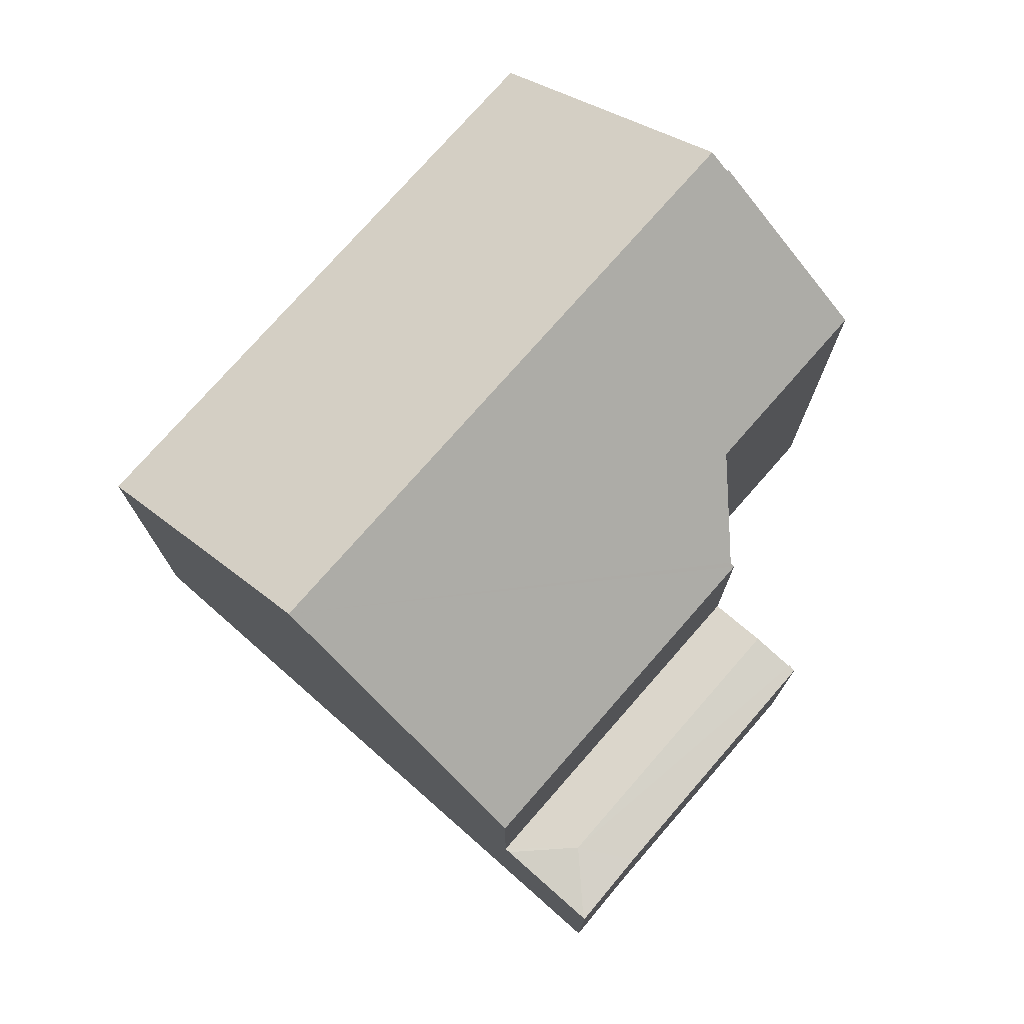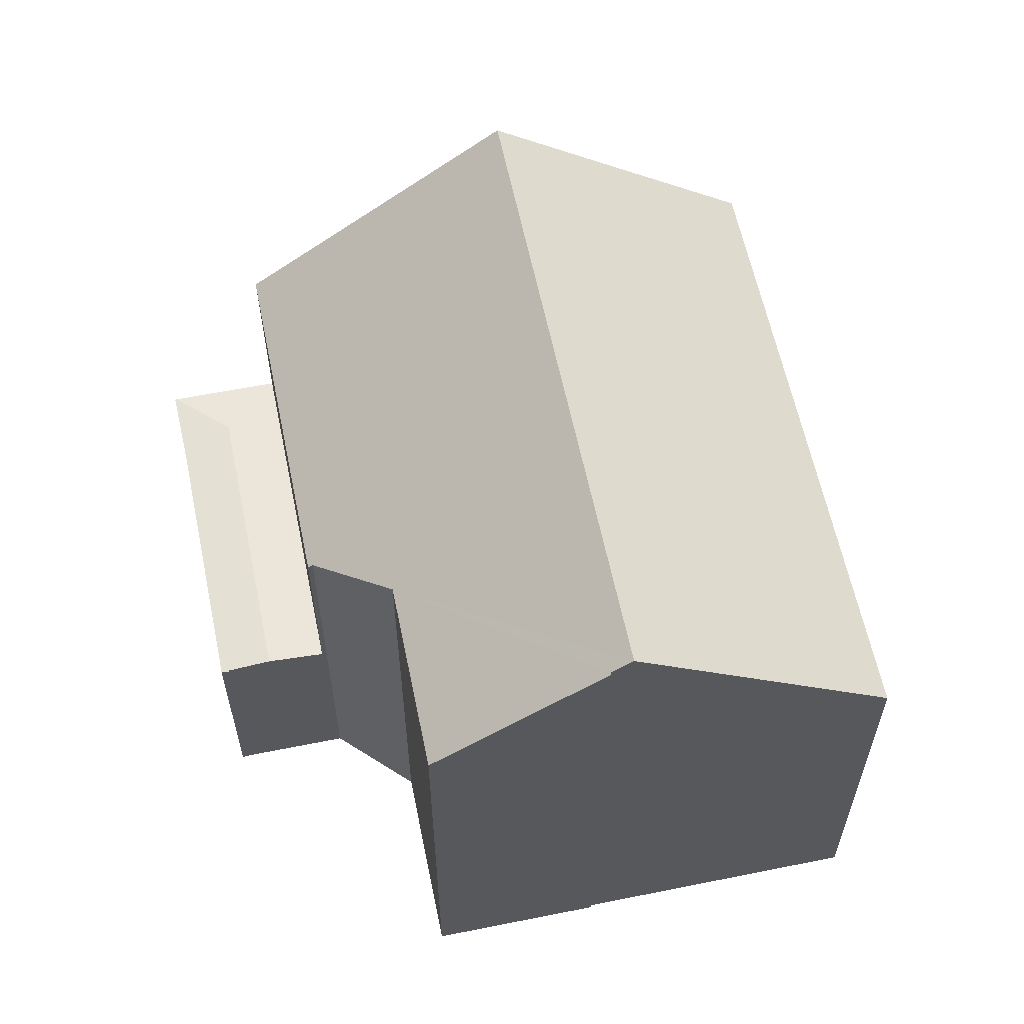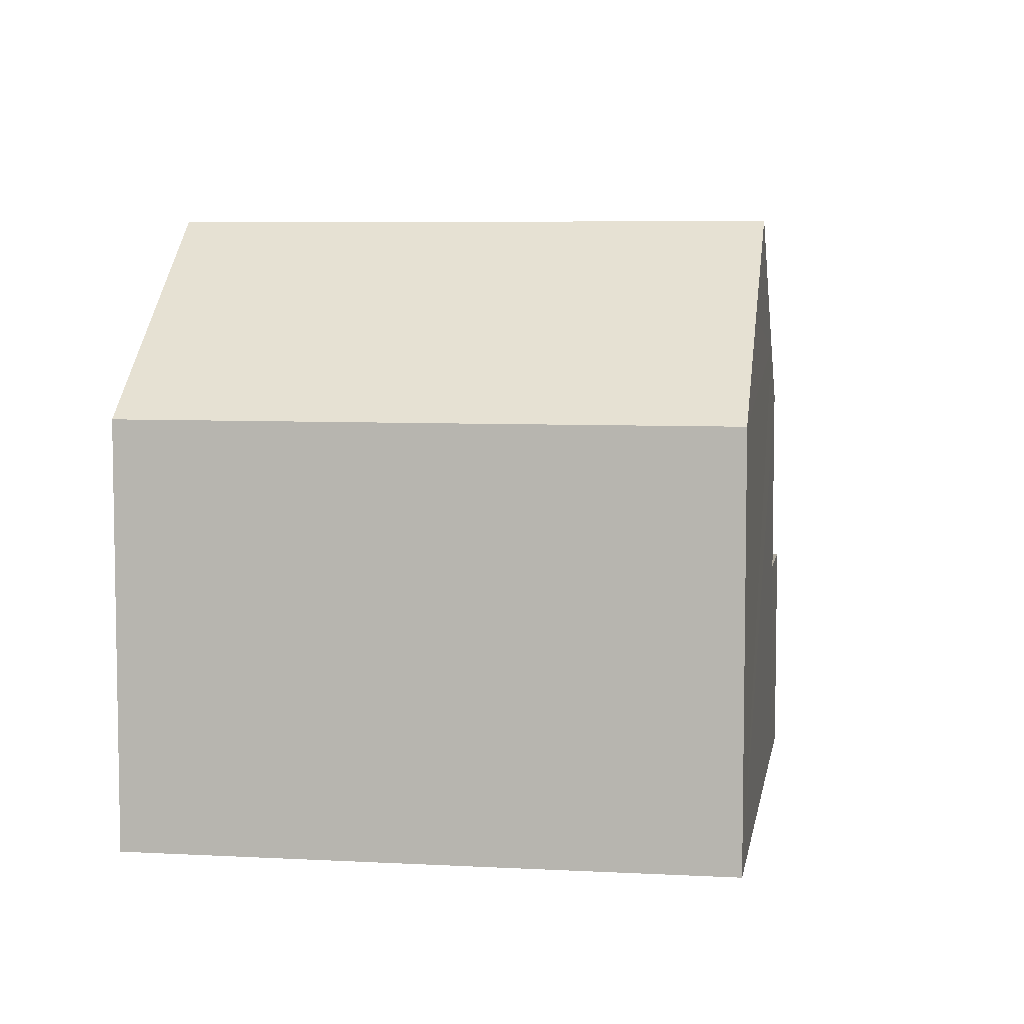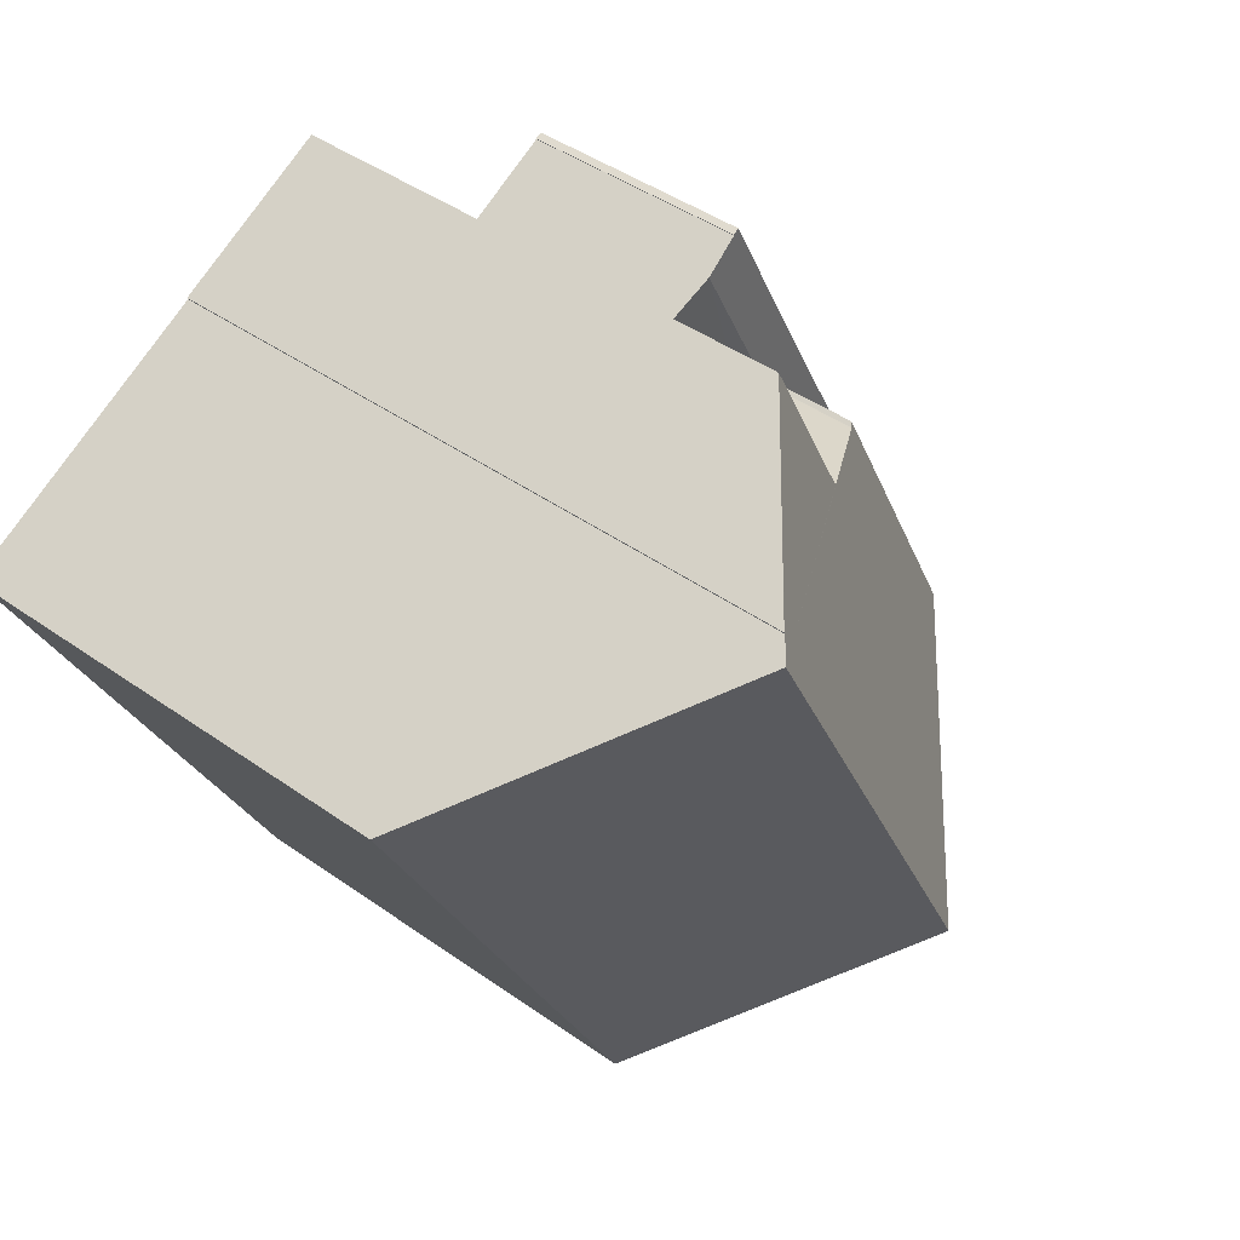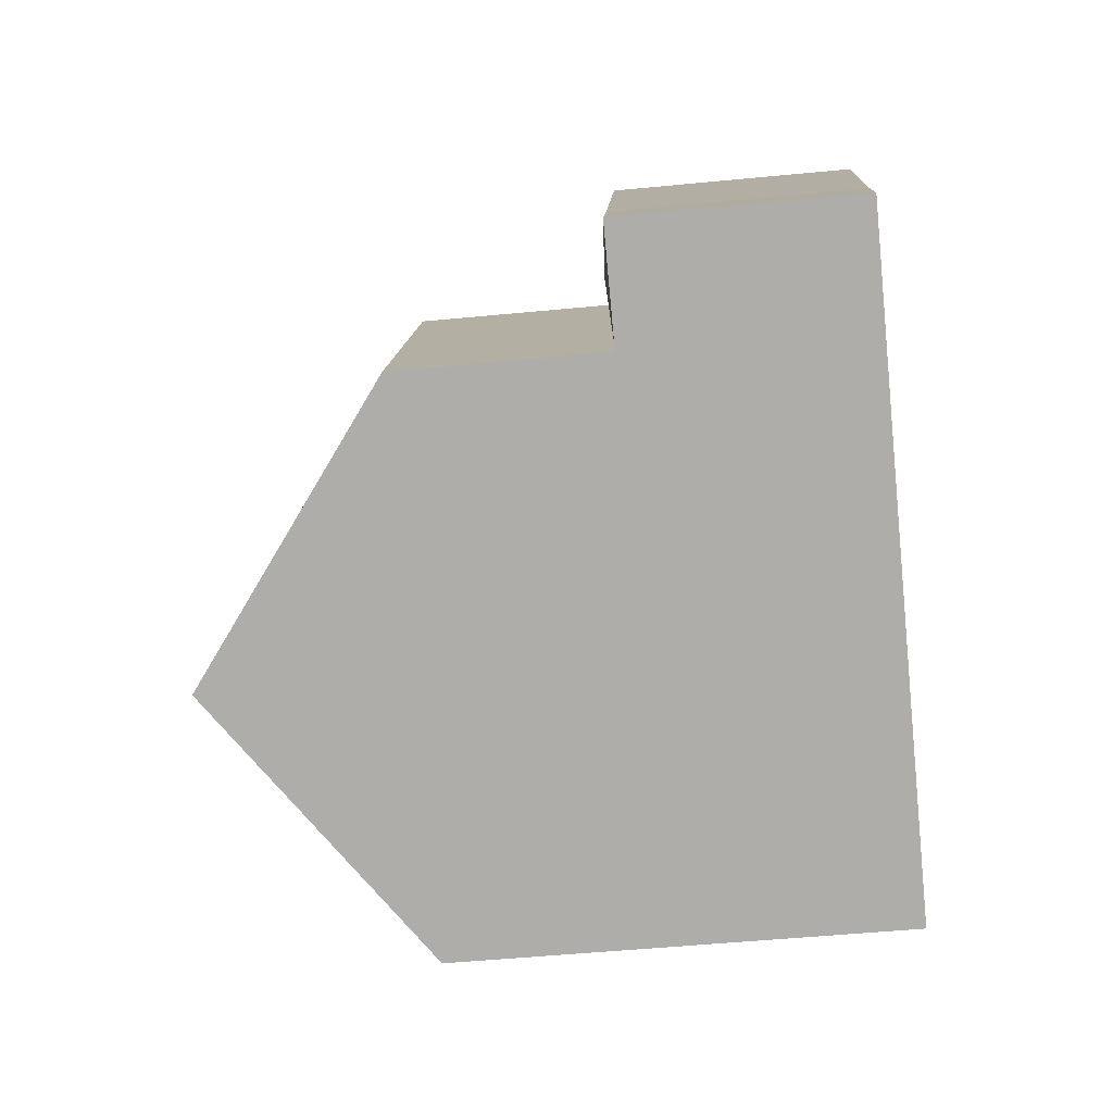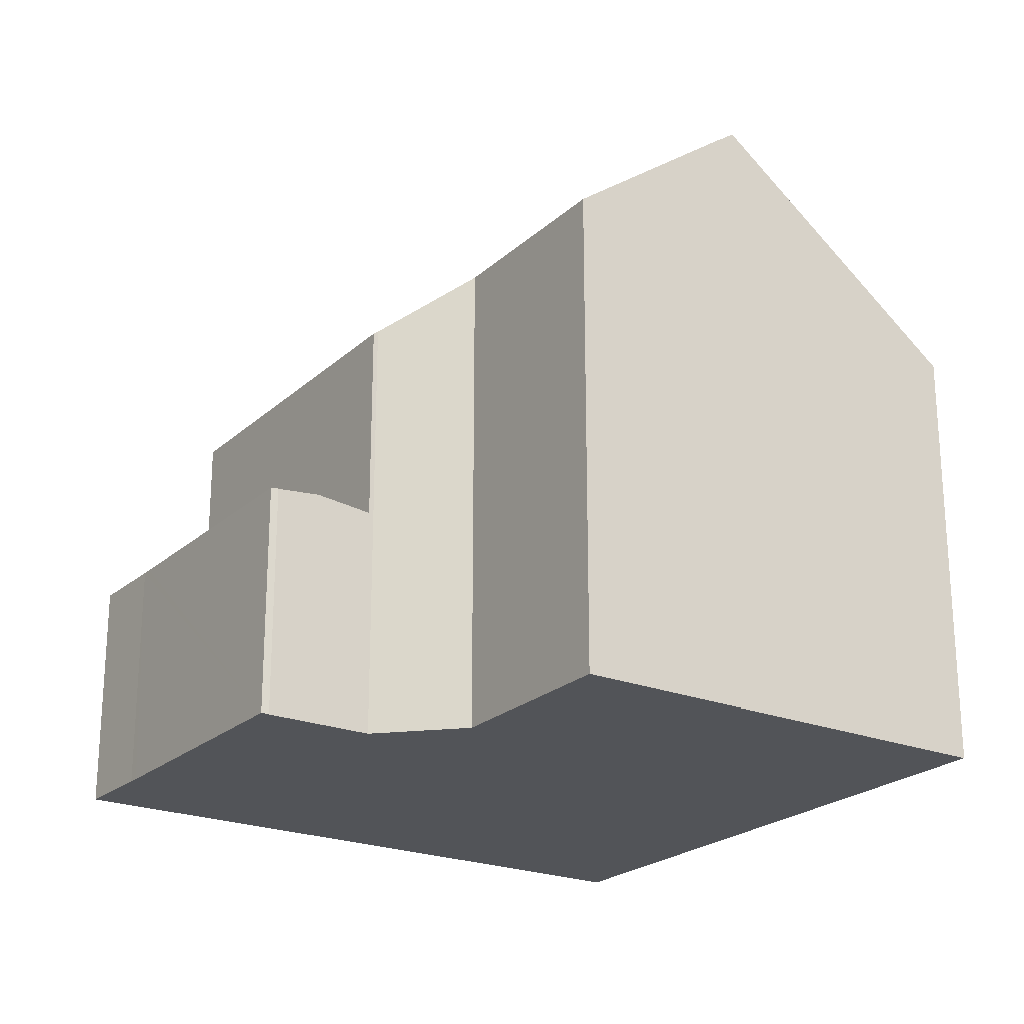
<metadata>
{"format":"obj","ext":"obj","renderer":"f3d","projection":"perspective","resolution":1024,"background":"white","views":[{"elev":75.9,"azim":-112.0,"up":"+Y"},{"elev":60.5,"azim":15.1,"up":"+Y"},{"elev":6.4,"azim":125.8,"up":"+Y"},{"elev":44.2,"azim":129.6,"up":"+Z"},{"elev":-51.3,"azim":-84.0,"up":"+Z"},{"elev":-22.8,"azim":-7.3,"up":"+Y"}]}
</metadata>
<code>
v  15.08 8.474 1.611
v  12.2 12.29 7.462
v  16.85 8.475 5.121
v  13.69 8.473 -1.137
v  11.38 8.475 -5.707
v  9.028 10.41 -4.517
v  6.737 12.29 -3.368
v  11.85 11.98 7.686
v  11.83 11.98 7.648
v  8.83 9.507 9.203
v  5.159 8.402 5.276
v  3.42 9.568 -1.705
v  1.995 8.402 -0.995
v  5.246 8.474 5.232
v  7.14 9.509 5.848
v  7.14 -3.581e-16 5.848
v  8.83 -5.635e-16 9.203
v  1.995 6.093e-17 -0.995
v  5.159 -3.231e-16 5.276
v  11.85 -4.706e-16 7.686
v  11.83 -4.683e-16 7.648
v  16.85 -3.136e-16 5.121
v  12.2 -4.569e-16 7.462
v  5.246 -3.204e-16 5.232
v  15.08 -9.865e-17 1.611
v  11.38 3.495e-16 -5.707
v  13.69 6.962e-17 -1.137
v  9.028 2.766e-16 -4.517
v  6.737 2.062e-16 -3.368
v  3.42 1.044e-16 -1.705
v  1.435 4.592 0.441
v  3.354 4.504 6.185
v  4.145 4.591 5.787
v  3.221 4.489 6.255
v  0.855 4.488 1.611
v  0.763 4.488 1.43
v  0 4.485 2.746e-16
v  0.028 4.488 -0.014
v  3.363 4.504 6.205
v  1.995 4.478 -0.995
v  5.159 4.479 5.276
v  1.901 4.489 -0.948
v  3.221 -3.83e-16 6.255
v  0.855 -9.865e-17 1.611
v  0.763 -8.756e-17 1.43
v  0 0 0
v  3.363 -3.799e-16 6.205
v  3.354 -3.787e-16 6.185
v  4.145 -3.544e-16 5.787
v  1.901 5.805e-17 -0.948
v  0.028 8.573e-19 -0.014
g defaultobject
f 1 2 3
f 2 1 4
f 2 4 5
f 2 5 6
f 2 6 7
f 8 9 10
f 11 12 13
f 12 11 7
f 7 11 14
f 7 14 2
f 2 14 15
f 2 15 9
f 9 15 10
f 16 10 15
f 10 16 17
f 18 11 13
f 11 18 19
f 10 20 8
f 20 10 17
f 9 3 2
f 3 9 21
f 3 21 22
f 22 21 23
f 11 24 14
f 24 11 19
f 8 21 9
f 21 8 20
f 22 1 3
f 1 22 4
f 4 22 5
f 5 22 25
f 5 25 26
f 26 25 27
f 6 12 7
f 12 6 5
f 12 5 26
f 12 26 13
f 13 26 18
f 18 26 28
f 18 28 29
f 18 29 30
f 14 16 15
f 16 14 24
f 23 24 22
f 24 23 16
f 16 23 21
f 16 21 17
f 17 21 20
f 27 28 26
f 28 27 29
f 29 27 30
f 30 27 25
f 30 25 18
f 18 25 22
f 18 22 24
f 18 24 19
f 31 32 33
f 32 31 34
f 34 31 35
f 35 31 36
f 36 31 37
f 37 31 38
f 34 39 32
f 40 33 41
f 33 40 31
f 31 40 42
f 42 38 31
f 35 43 34
f 43 35 36
f 43 36 44
f 44 36 45
f 37 45 36
f 45 37 46
f 34 47 39
f 47 34 43
f 47 32 39
f 32 47 48
f 19 40 41
f 40 19 18
f 48 33 32
f 33 48 41
f 41 48 19
f 19 48 49
f 18 42 40
f 42 18 38
f 38 18 37
f 37 18 50
f 37 50 51
f 37 51 46
f 44 47 43
f 47 44 48
f 48 44 49
f 49 44 19
f 19 44 18
f 18 44 45
f 18 45 50
f 50 45 46
f 50 46 51

</code>
